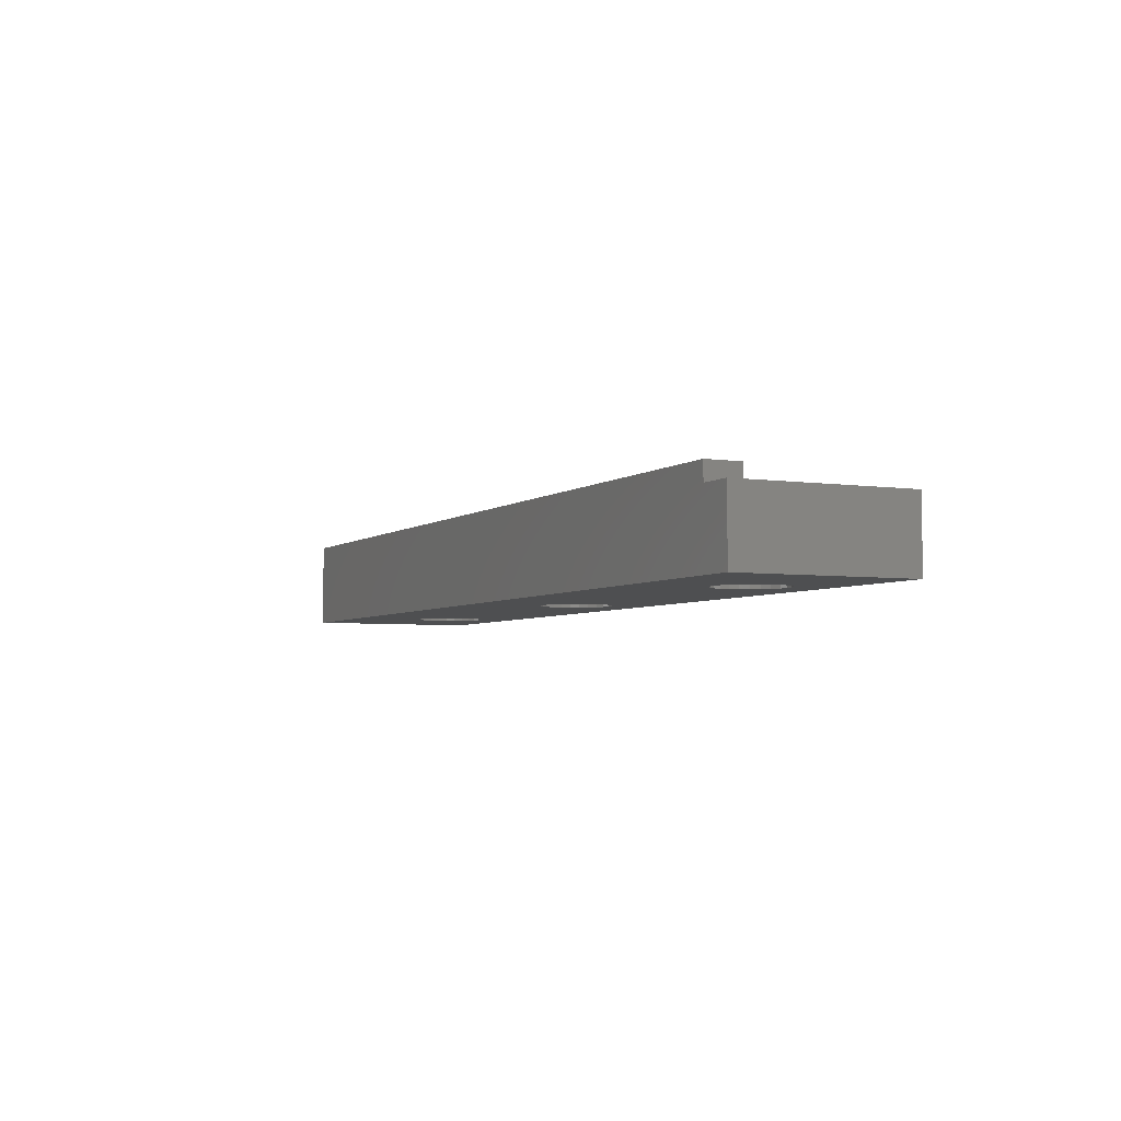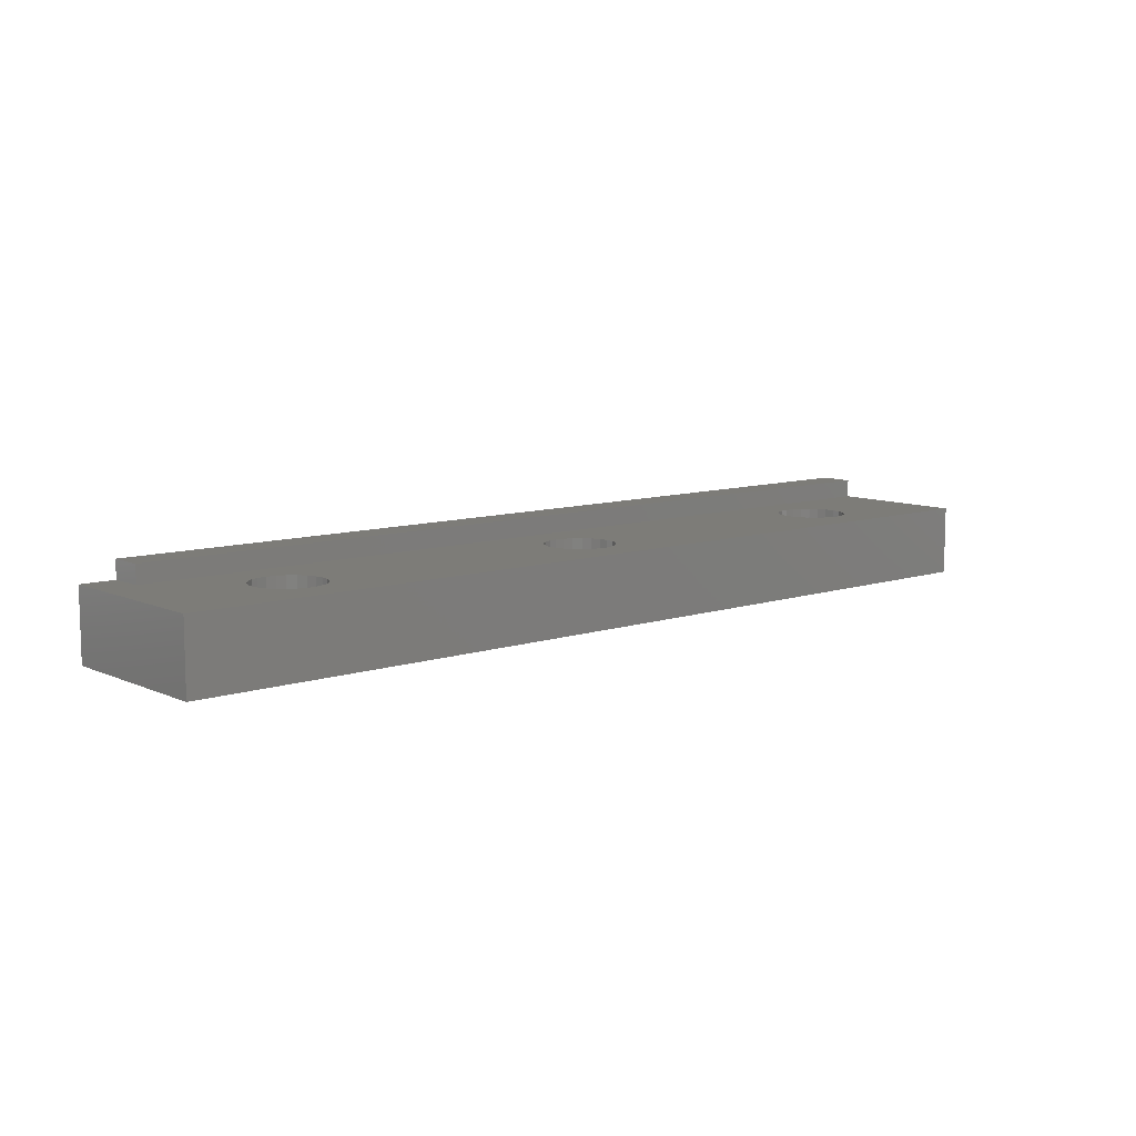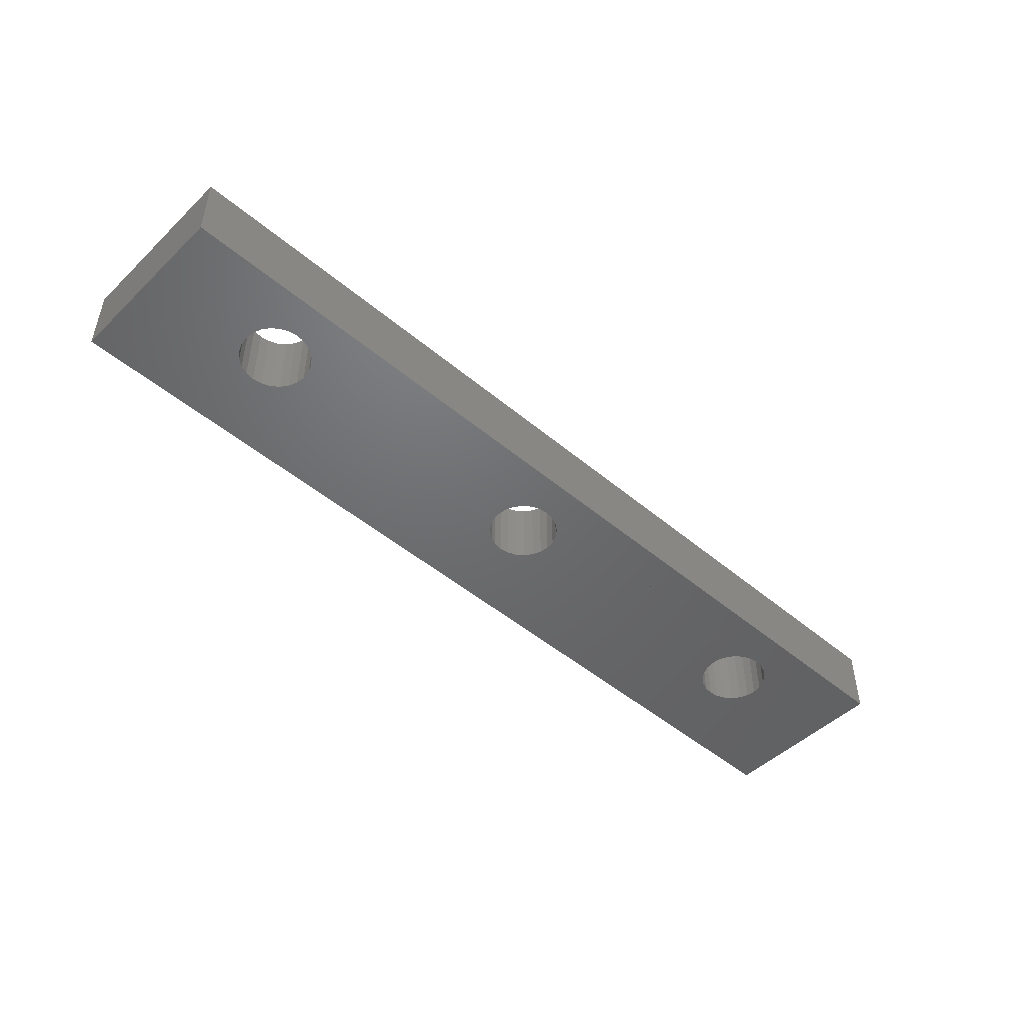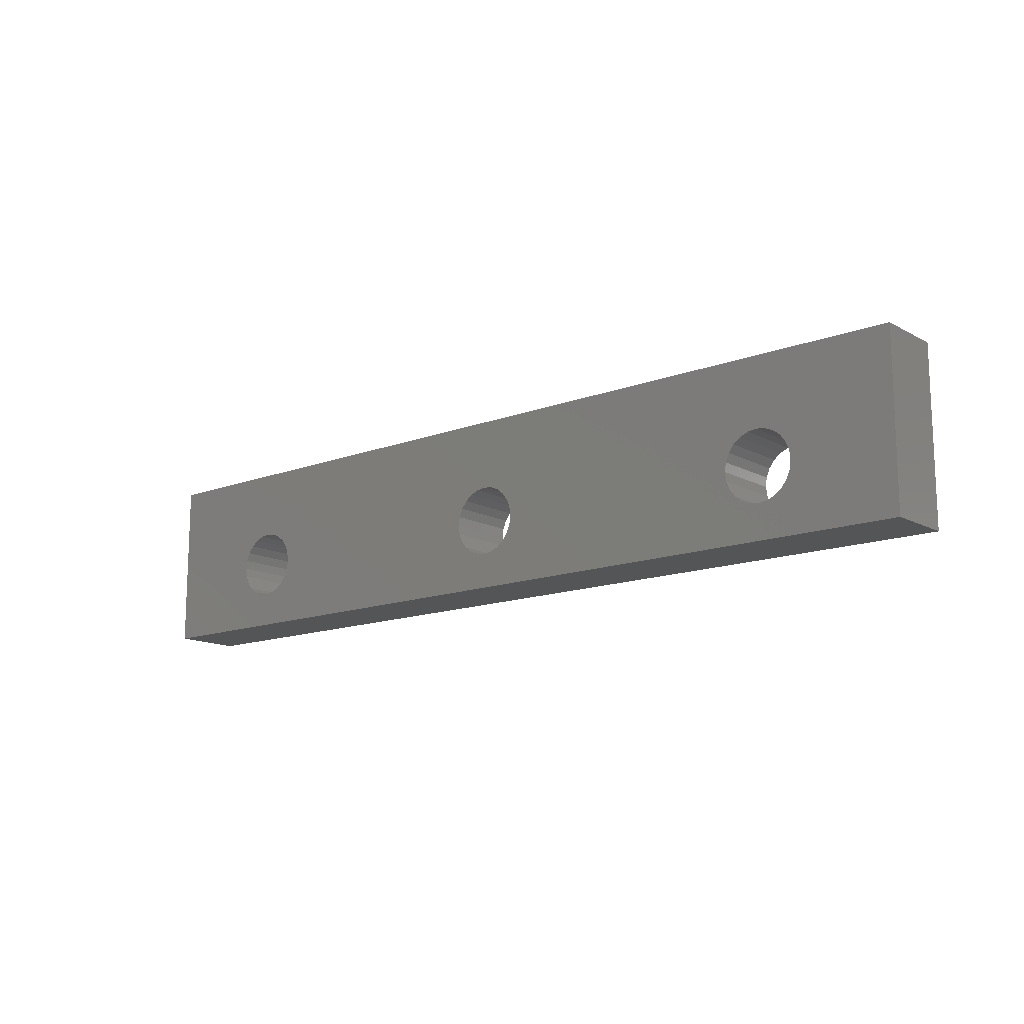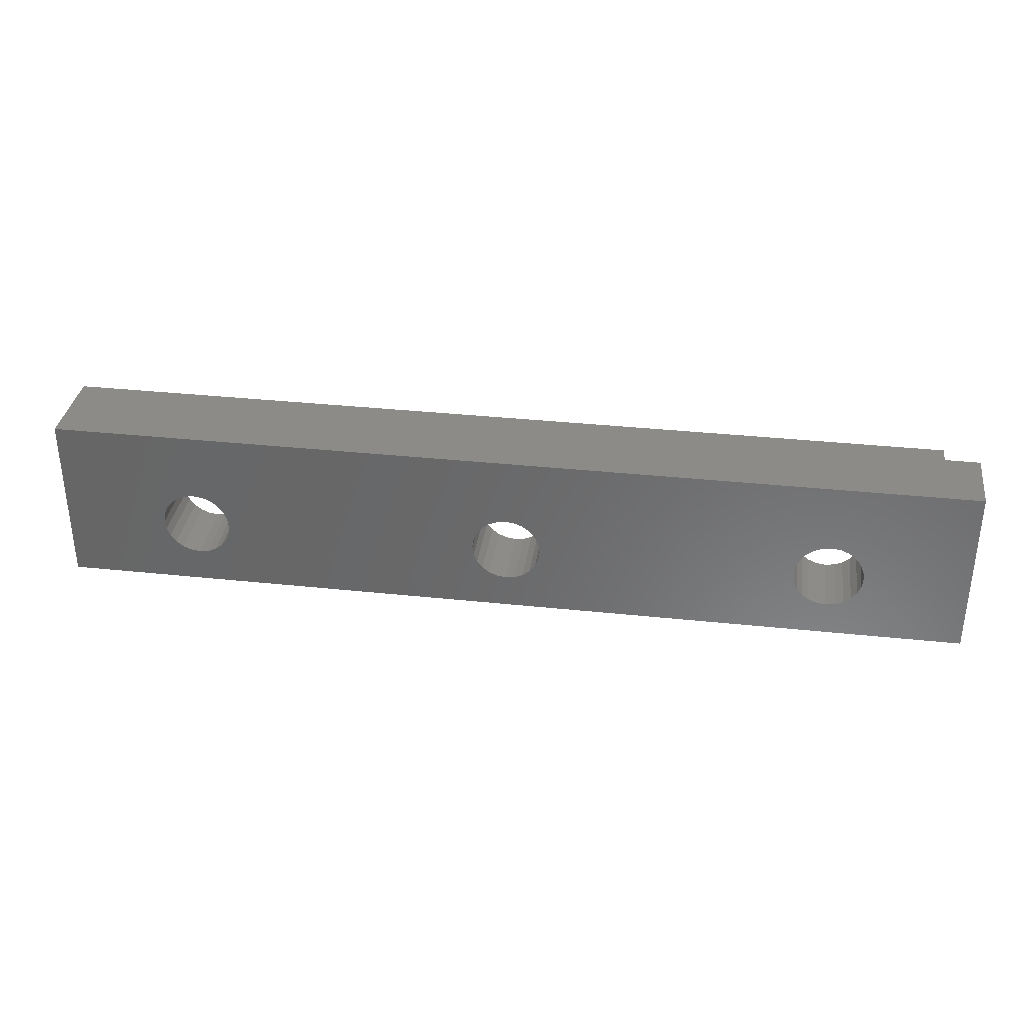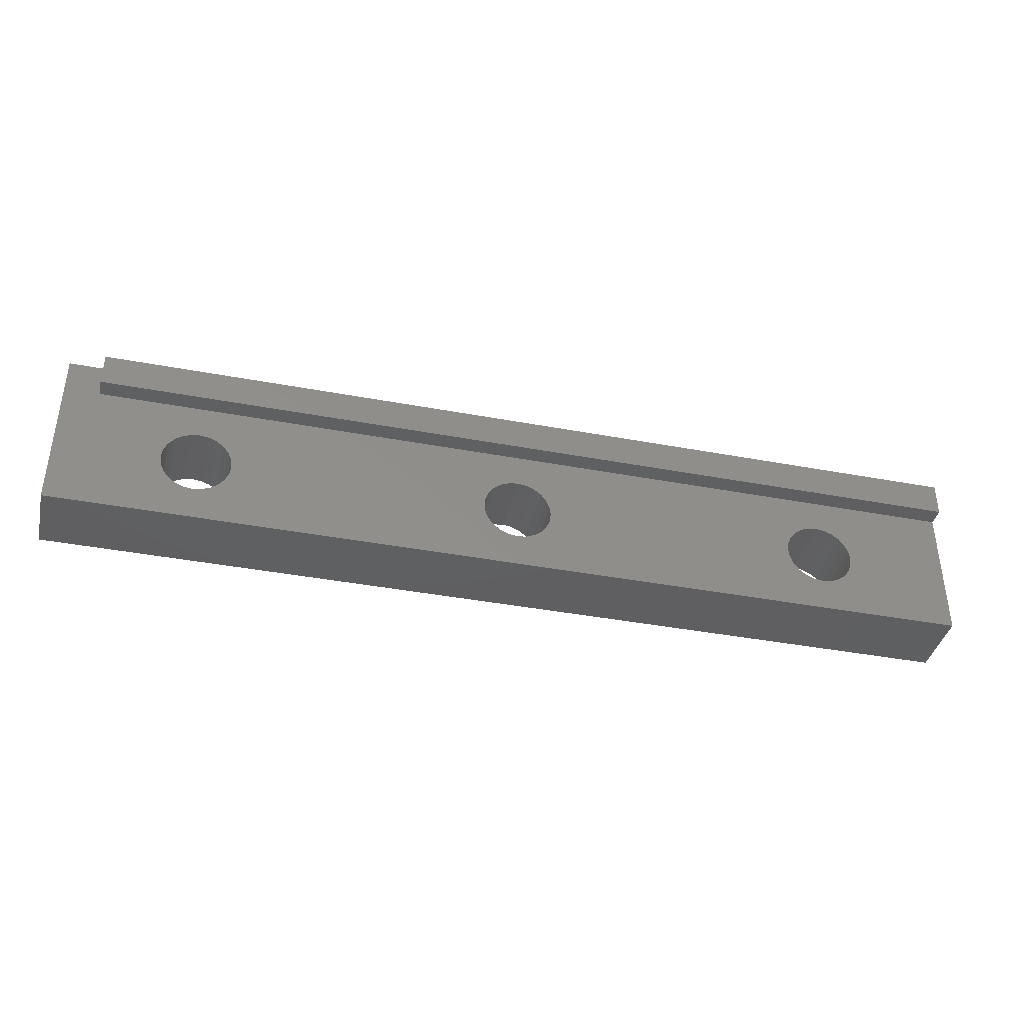
<metadata>
{"format":"stl","ext":"stl","renderer":"f3d","projection":"perspective","resolution":1024,"background":"white","views":[{"elev":-4.4,"azim":-115.5,"up":"+Z"},{"elev":9.4,"azim":-40.9,"up":"+Z"},{"elev":-48.3,"azim":-43.2,"up":"+Z"},{"elev":-13.9,"azim":-139.8,"up":"+Y"},{"elev":34.2,"azim":-171.8,"up":"+Y"},{"elev":-39.3,"azim":-13.2,"up":"+Y"}]}
</metadata>
<code>
# stl→obj: 158 verts, 324 faces
v -3.525e-16 15.87 -5.499e-14
v -3.525e-16 2.181e-14 6.35
v -3.525e-16 15.87 6.35
v -3.525e-16 -4.23e-17 0
v 85.09 -4.23e-17 0
v 85.09 2.181e-14 6.35
v 12.7 3.175 -1.128e-14
v 11.88 3.283 -1.128e-14
v 11.11 3.6 -1.269e-14
v 10.45 4.105 -1.41e-14
v 9.95 4.763 -1.692e-14
v 9.633 5.528 -1.833e-14
v 9.525 6.35 -2.256e-14
v 9.633 7.172 -2.538e-14
v 9.95 7.938 -2.679e-14
v 10.45 8.595 -2.961e-14
v 11.11 9.1 -3.102e-14
v 11.88 9.417 -3.243e-14
v 12.7 9.525 -3.243e-14
v 42.55 9.525 -3.243e-14
v 72.39 9.525 -3.243e-14
v 74.64 4.105 -1.41e-14
v 85.09 15.87 -5.499e-14
v 73.98 3.6 -1.269e-14
v 73.21 3.283 -1.128e-14
v 72.39 3.175 -1.128e-14
v 42.55 3.175 -1.128e-14
v 75.14 4.762 -1.692e-14
v 75.46 5.528 -1.833e-14
v 75.56 6.35 -2.115e-14
v 75.46 7.172 -2.538e-14
v 75.14 7.938 -2.679e-14
v 74.64 8.595 -2.961e-14
v 73.98 9.1 -3.102e-14
v 73.21 9.417 -3.243e-14
v 43.37 3.283 -1.128e-14
v 71.57 3.283 -1.128e-14
v 44.13 3.6 -1.269e-14
v 70.8 3.6 -1.269e-14
v 44.79 4.105 -1.41e-14
v 70.14 4.105 -1.41e-14
v 45.29 4.762 -1.692e-14
v 69.64 4.762 -1.692e-14
v 45.61 5.528 -1.833e-14
v 69.32 5.528 -1.833e-14
v 45.72 6.35 -2.115e-14
v 69.22 6.35 -2.256e-14
v 45.61 7.172 -2.538e-14
v 69.32 7.172 -2.538e-14
v 45.29 7.938 -2.679e-14
v 69.64 7.938 -2.679e-14
v 44.79 8.595 -2.961e-14
v 70.14 8.595 -2.961e-14
v 44.13 9.1 -3.102e-14
v 70.8 9.1 -3.102e-14
v 43.37 9.417 -3.243e-14
v 71.57 9.417 -3.243e-14
v 13.52 3.283 -1.128e-14
v 41.72 3.283 -1.128e-14
v 14.29 3.6 -1.269e-14
v 40.96 3.6 -1.269e-14
v 14.95 4.105 -1.41e-14
v 40.3 4.105 -1.41e-14
v 15.45 4.762 -1.692e-14
v 39.8 4.762 -1.692e-14
v 15.77 5.528 -1.833e-14
v 39.48 5.528 -1.833e-14
v 15.88 6.35 -2.256e-14
v 39.37 6.35 -2.256e-14
v 15.77 7.172 -2.538e-14
v 39.48 7.172 -2.538e-14
v 15.45 7.938 -2.679e-14
v 39.8 7.938 -2.679e-14
v 14.95 8.595 -2.961e-14
v 40.3 8.595 -2.961e-14
v 14.29 9.1 -3.102e-14
v 40.96 9.1 -3.102e-14
v 13.52 9.417 -3.243e-14
v 41.72 9.417 -3.243e-14
v 85.09 15.87 8.001
v 3.175 15.87 6.35
v 3.175 15.87 8.001
v 85.09 12.7 6.35
v 85.09 12.7 8.001
v 72.39 3.175 6.35
v 73.21 3.283 6.35
v 73.98 3.6 6.35
v 74.64 4.105 6.35
v 75.14 4.763 6.35
v 75.46 5.528 6.35
v 75.56 6.35 6.35
v 75.46 7.172 6.35
v 75.14 7.938 6.35
v 74.64 8.595 6.35
v 73.98 9.1 6.35
v 73.21 9.417 6.35
v 72.39 9.525 6.35
v 42.55 9.525 6.35
v 12.7 9.525 6.35
v 10.45 4.105 6.35
v 11.11 3.6 6.35
v 11.88 3.283 6.35
v 12.7 3.175 6.35
v 42.55 3.175 6.35
v 9.95 4.763 6.35
v 9.633 5.528 6.35
v 9.525 6.35 6.35
v 3.175 12.7 6.35
v 9.633 7.172 6.35
v 9.95 7.938 6.35
v 10.45 8.595 6.35
v 11.11 9.1 6.35
v 11.88 9.417 6.35
v 41.72 3.283 6.35
v 13.52 3.283 6.35
v 14.29 3.6 6.35
v 40.96 3.6 6.35
v 14.95 4.105 6.35
v 40.3 4.105 6.35
v 15.45 4.763 6.35
v 39.8 4.763 6.35
v 15.77 5.528 6.35
v 39.48 5.528 6.35
v 15.88 6.35 6.35
v 39.37 6.35 6.35
v 39.48 7.172 6.35
v 15.77 7.172 6.35
v 15.45 7.938 6.35
v 39.8 7.938 6.35
v 14.95 8.595 6.35
v 40.3 8.595 6.35
v 14.29 9.1 6.35
v 40.96 9.1 6.35
v 13.52 9.417 6.35
v 41.72 9.417 6.35
v 71.57 3.283 6.35
v 43.37 3.283 6.35
v 70.8 3.6 6.35
v 44.13 3.6 6.35
v 44.79 4.105 6.35
v 70.14 4.105 6.35
v 69.64 4.763 6.35
v 45.29 4.763 6.35
v 45.61 5.528 6.35
v 69.32 5.528 6.35
v 45.72 6.35 6.35
v 69.22 6.35 6.35
v 45.61 7.172 6.35
v 69.32 7.172 6.35
v 45.29 7.938 6.35
v 69.64 7.938 6.35
v 44.79 8.595 6.35
v 70.14 8.595 6.35
v 44.13 9.1 6.35
v 70.8 9.1 6.35
v 43.37 9.417 6.35
v 71.57 9.417 6.35
v 3.175 12.7 8.001
f 1 2 3
f 2 1 4
f 5 2 4
f 2 5 6
f 4 7 5
f 7 4 8
f 8 4 9
f 9 4 10
f 10 4 1
f 10 1 11
f 11 1 12
f 12 1 13
f 13 1 14
f 14 1 15
f 15 1 16
f 16 1 17
f 17 1 18
f 18 1 19
f 19 1 20
f 20 1 21
f 5 22 23
f 22 5 24
f 24 5 25
f 25 5 26
f 26 5 7
f 26 7 27
f 23 22 28
f 23 28 29
f 23 29 30
f 23 30 31
f 23 31 32
f 23 32 33
f 23 33 34
f 23 34 35
f 23 35 21
f 23 21 1
f 36 26 27
f 26 36 37
f 37 36 38
f 37 38 39
f 39 38 40
f 39 40 41
f 41 40 42
f 41 42 43
f 43 42 44
f 43 44 45
f 45 44 46
f 45 46 47
f 47 46 48
f 47 48 49
f 49 48 50
f 49 50 51
f 51 50 52
f 51 52 53
f 53 52 54
f 53 54 55
f 55 54 56
f 55 56 57
f 57 56 20
f 57 20 21
f 58 27 7
f 27 58 59
f 59 58 60
f 59 60 61
f 61 60 62
f 61 62 63
f 63 62 64
f 63 64 65
f 65 64 66
f 65 66 67
f 67 66 68
f 67 68 69
f 69 68 70
f 69 70 71
f 71 70 72
f 71 72 73
f 73 72 74
f 73 74 75
f 75 74 76
f 75 76 77
f 77 76 78
f 77 78 79
f 79 78 19
f 79 19 20
f 80 81 82
f 81 1 3
f 1 81 23
f 23 81 80
f 5 83 6
f 84 23 80
f 23 84 83
f 23 83 5
f 6 85 2
f 85 6 86
f 86 6 87
f 87 6 88
f 88 6 83
f 88 83 89
f 89 83 90
f 90 83 91
f 91 83 92
f 92 83 93
f 93 83 94
f 94 83 95
f 95 83 96
f 96 83 97
f 97 83 98
f 98 83 99
f 2 100 3
f 100 2 101
f 101 2 102
f 102 2 103
f 103 2 85
f 103 85 104
f 3 100 105
f 3 105 106
f 3 106 107
f 3 107 108
f 108 107 109
f 108 109 110
f 108 110 111
f 108 111 112
f 108 112 113
f 108 113 99
f 108 99 83
f 3 108 81
f 114 103 104
f 103 114 115
f 115 114 116
f 116 114 117
f 116 117 118
f 118 117 119
f 118 119 120
f 120 119 121
f 120 121 122
f 122 121 123
f 122 123 124
f 124 123 125
f 124 125 126
f 124 126 127
f 127 126 128
f 128 126 129
f 128 129 130
f 130 129 131
f 130 131 132
f 132 131 133
f 132 133 134
f 134 133 135
f 134 135 99
f 99 135 98
f 136 104 85
f 104 136 137
f 137 136 138
f 137 138 139
f 139 138 140
f 140 138 141
f 140 141 142
f 140 142 143
f 143 142 144
f 144 142 145
f 144 145 146
f 146 145 147
f 146 147 148
f 148 147 149
f 148 149 150
f 150 149 151
f 150 151 152
f 152 151 153
f 152 153 154
f 154 153 155
f 154 155 156
f 156 155 157
f 156 157 98
f 98 157 97
f 81 158 82
f 158 81 108
f 67 125 123
f 125 67 69
f 138 41 141
f 41 138 39
f 41 142 141
f 142 41 43
f 43 145 142
f 145 43 45
f 45 147 145
f 147 45 47
f 47 149 147
f 149 47 49
f 69 126 125
f 126 69 71
f 136 39 138
f 39 136 37
f 80 158 84
f 158 80 82
f 86 26 85
f 26 86 25
f 85 37 136
f 37 85 26
f 49 151 149
f 151 49 51
f 30 90 91
f 90 30 29
f 51 153 151
f 153 51 53
f 55 153 53
f 153 55 155
f 57 155 55
f 155 57 157
f 21 157 57
f 157 21 97
f 35 97 21
f 97 35 96
f 34 96 35
f 96 34 95
f 33 95 34
f 95 33 94
f 33 93 94
f 93 33 32
f 32 92 93
f 92 32 31
f 31 91 92
f 91 31 30
f 29 89 90
f 89 29 28
f 28 88 89
f 88 28 22
f 88 24 87
f 24 88 22
f 87 25 86
f 25 87 24
f 79 133 77
f 133 79 135
f 20 135 79
f 135 20 98
f 56 98 20
f 98 56 156
f 71 129 126
f 129 71 73
f 73 131 129
f 131 73 75
f 77 131 75
f 131 77 133
f 78 99 19
f 99 78 134
f 54 156 56
f 156 54 154
f 104 59 114
f 59 104 27
f 52 154 54
f 154 52 152
f 52 150 152
f 150 52 50
f 50 148 150
f 148 50 48
f 48 146 148
f 146 48 46
f 46 144 146
f 144 46 44
f 44 143 144
f 143 44 42
f 42 140 143
f 140 42 40
f 140 38 139
f 38 140 40
f 139 36 137
f 36 139 38
f 137 27 104
f 27 137 36
f 114 61 117
f 61 114 59
f 117 63 119
f 63 117 61
f 63 121 119
f 121 63 65
f 65 123 121
f 123 65 67
f 76 134 78
f 134 76 132
f 70 124 127
f 124 70 68
f 68 122 124
f 122 68 66
f 66 120 122
f 120 66 64
f 74 132 76
f 132 74 130
f 74 128 130
f 128 74 72
f 72 127 128
f 127 72 70
f 64 118 120
f 118 64 62
f 14 110 109
f 110 14 15
f 118 60 116
f 60 118 62
f 116 58 115
f 58 116 60
f 115 7 103
f 7 115 58
f 103 8 102
f 8 103 7
f 102 9 101
f 9 102 8
f 101 10 100
f 10 101 9
f 10 105 100
f 105 10 11
f 11 106 105
f 106 11 12
f 12 107 106
f 107 12 13
f 13 109 107
f 109 13 14
f 15 111 110
f 111 15 16
f 17 111 16
f 111 17 112
f 18 112 17
f 112 18 113
f 19 113 18
f 113 19 99
f 108 84 158
f 84 108 83

</code>
